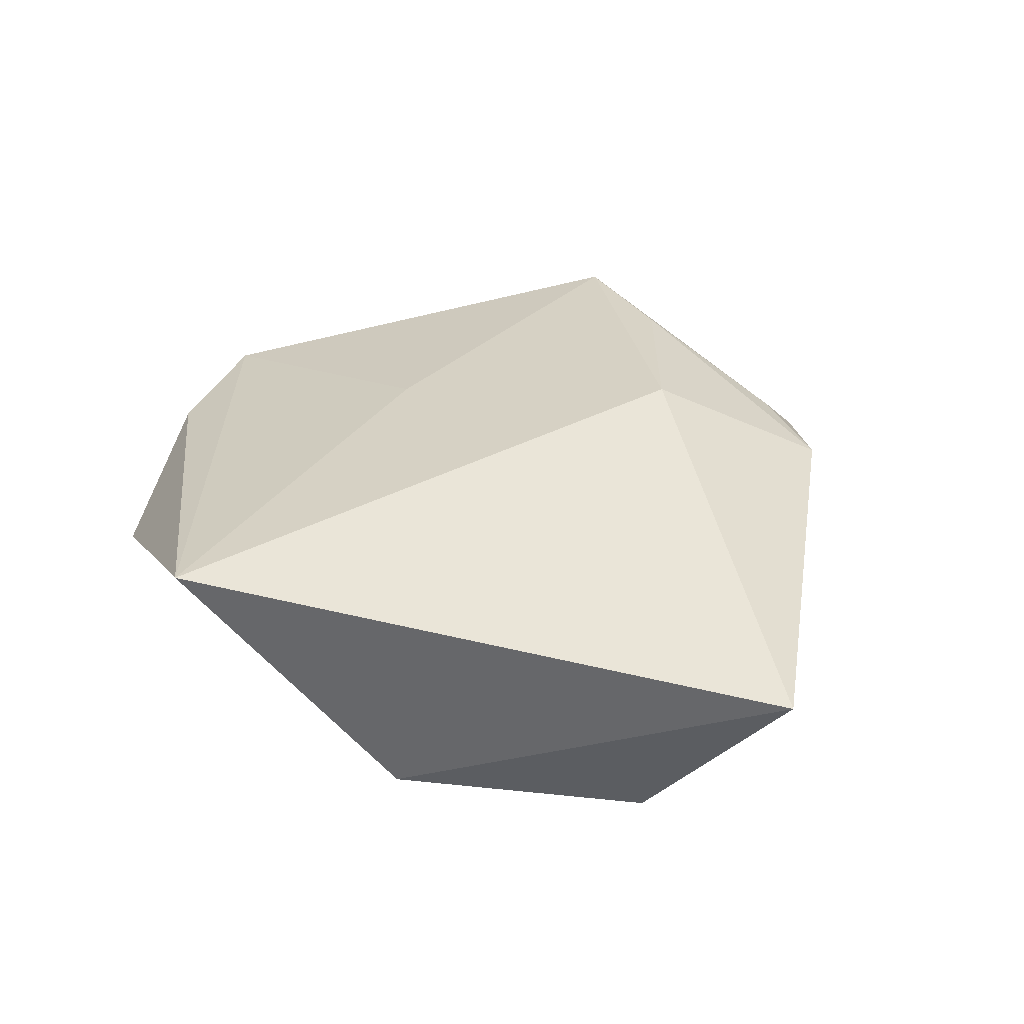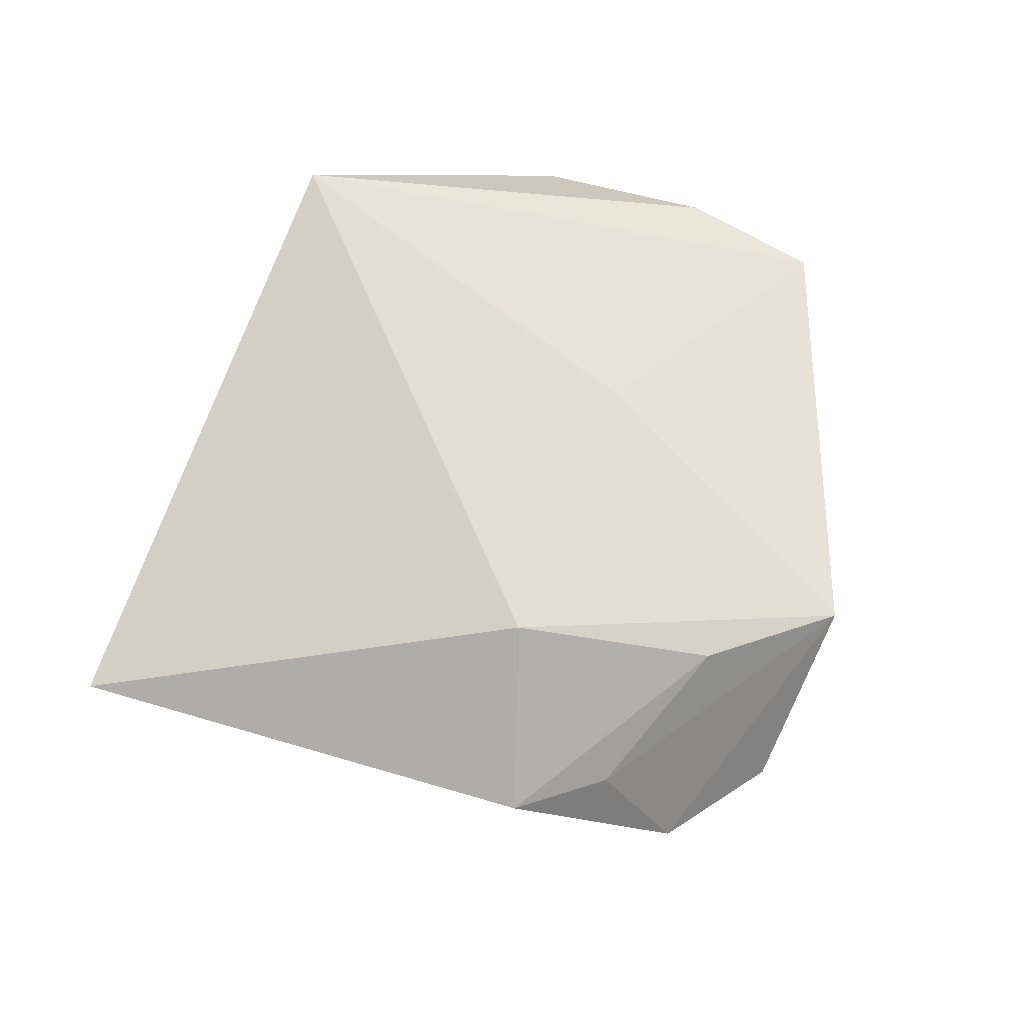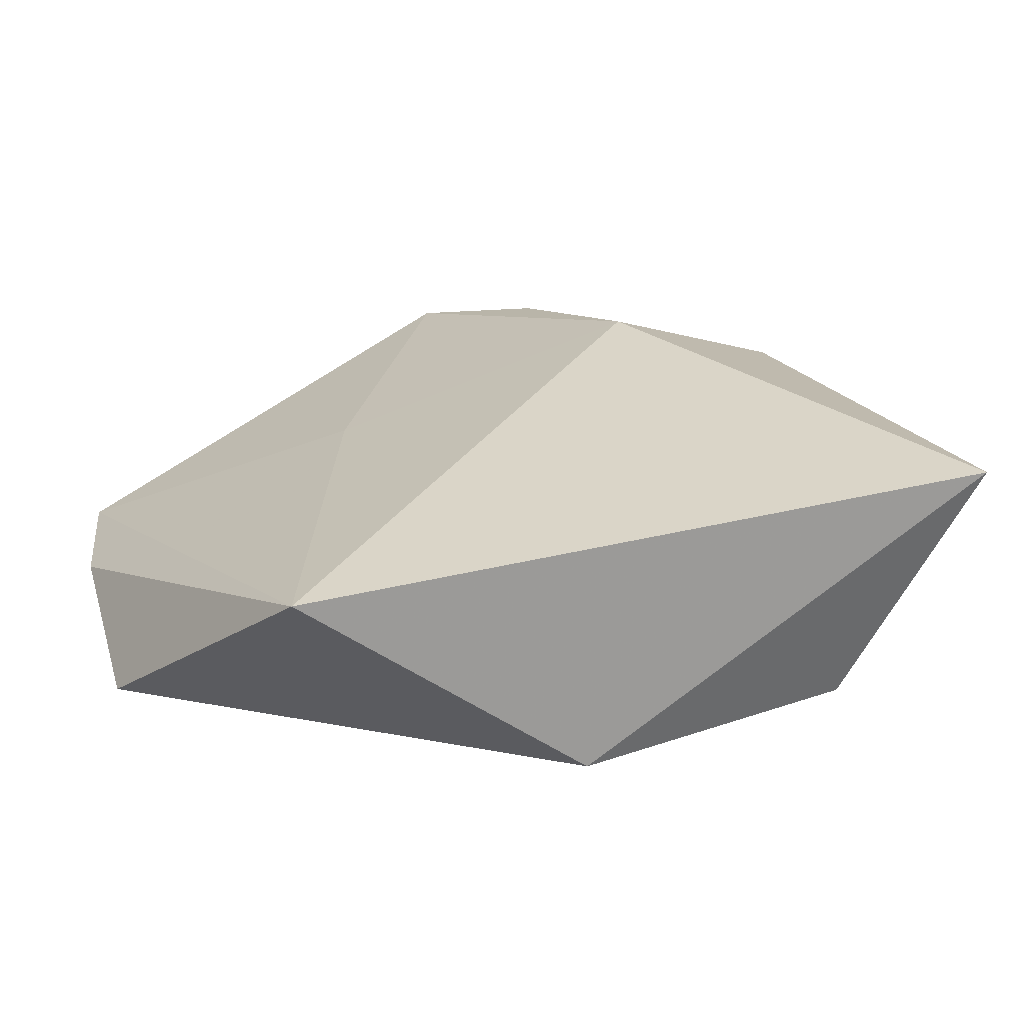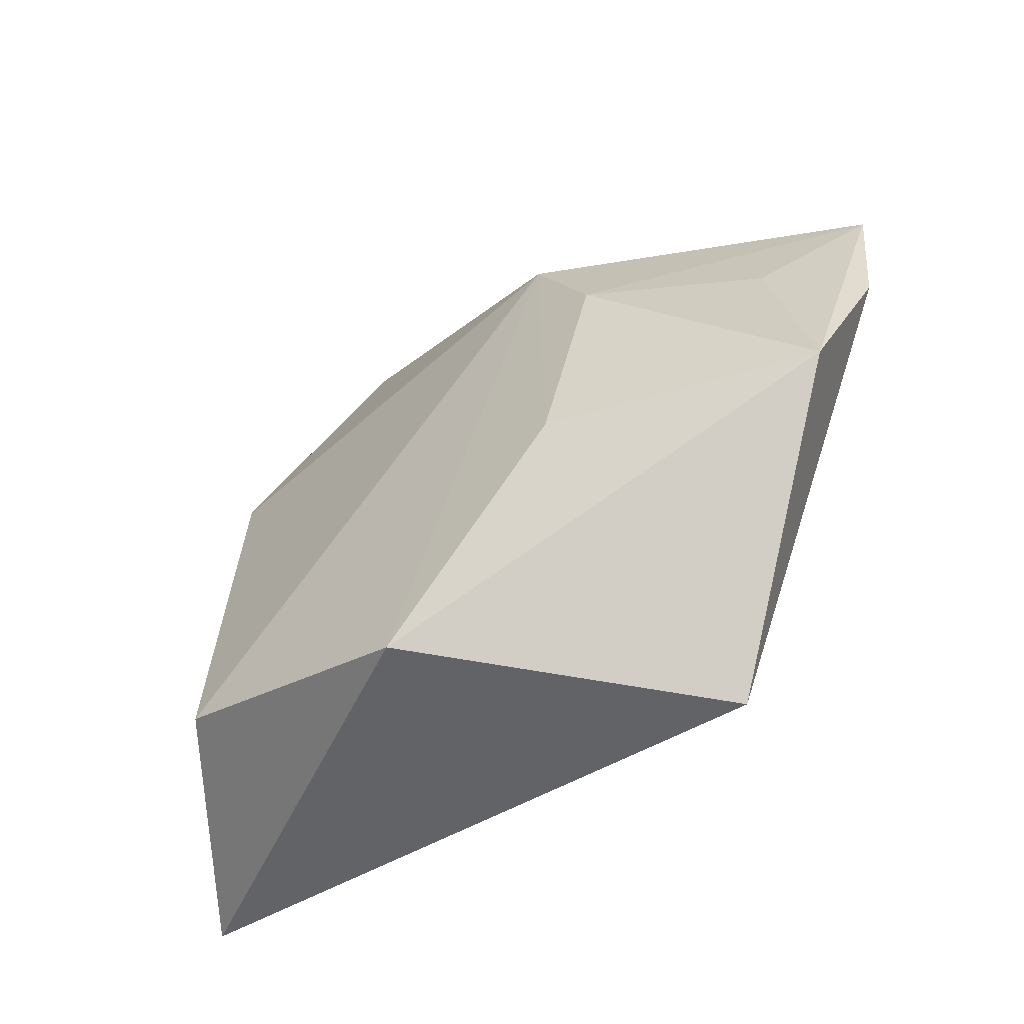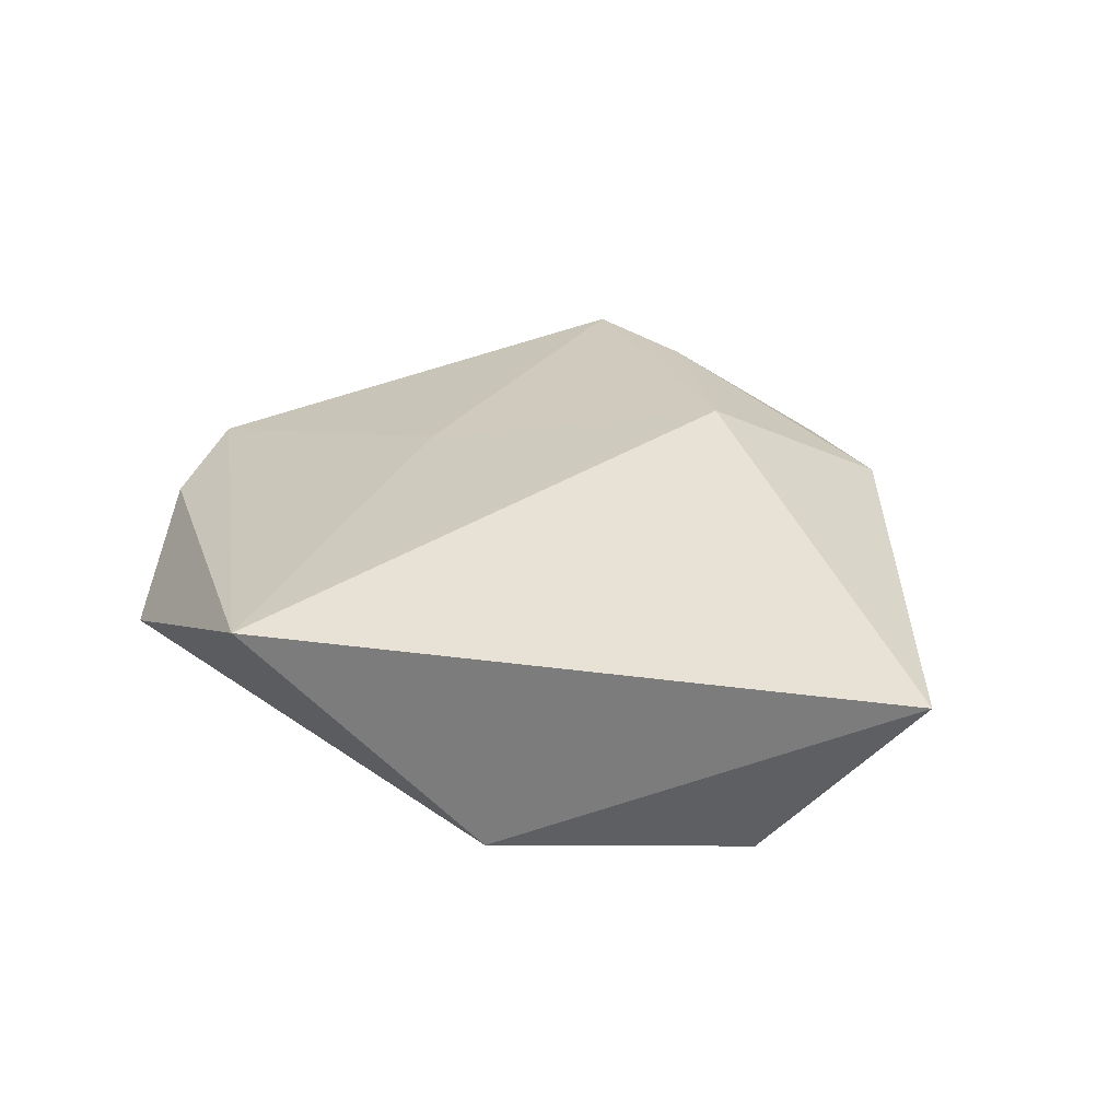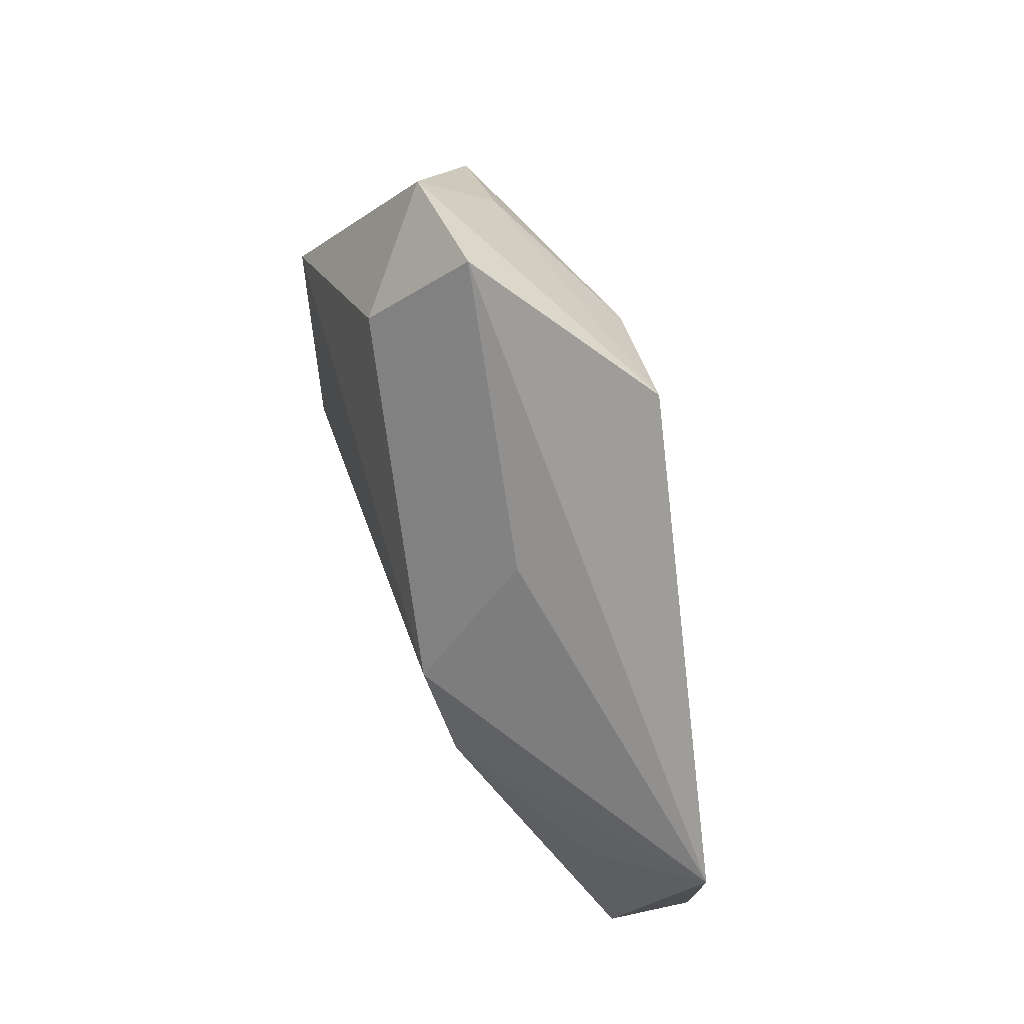
<metadata>
{"format":"obj","ext":"obj","renderer":"f3d","projection":"perspective","resolution":1024,"background":"white","views":[{"elev":35.6,"azim":28.5,"up":"+Z"},{"elev":74.2,"azim":125.2,"up":"+Z"},{"elev":-67.0,"azim":9.1,"up":"+Y"},{"elev":-61.9,"azim":-139.5,"up":"+Y"},{"elev":30.7,"azim":20.0,"up":"+Z"},{"elev":68.1,"azim":-110.4,"up":"+Y"}]}
</metadata>
<code>
v 0.007813 0.04695 -0.001038
v 0.0209 0.03214 0.006464
v -0.02464 0.001955 -0.01506
v 0.0285 0.01967 -0.01332
v -0.04035 0.0001169 -0.005182
v 0.004289 -0.03549 -0.01209
v -0.02016 -0.04139 0.01237
v -0.01694 0.02859 -0.005197
v -0.01932 0.01362 -0.01648
v 0.03036 -0.02403 -0.01364
v -0.0172 -0.01695 -0.01339
v -0.01034 0.04359 0.01166
v -0.05014 0.01476 0.002695
v 0.01073 0.03612 -0.0108
v 0.02071 0.0417 -0.001845
v 0.01354 0.01419 0.0166
v 0.02994 0.02514 0.006373
v 0.04753 -0.02469 0.00836
v -0.01849 0.006163 0.01142
v 0.002839 0.03405 0.01336
v -0.04371 -0.02065 -0.003458
v -0.0485 -0.001034 0.002543
f 6 18 7
f 18 4 17
f 10 18 6
f 10 4 18
f 6 9 10
f 10 9 4
f 16 7 18
f 18 17 16
f 6 7 21
f 12 16 20
f 20 16 17
f 4 9 14
f 9 1 14
f 15 17 4
f 4 14 15
f 15 14 1
f 15 1 12
f 19 16 12
f 7 16 19
f 11 9 6
f 6 21 11
f 22 21 7
f 2 20 17
f 17 15 2
f 12 20 2
f 2 15 12
f 8 1 9
f 9 11 3
f 3 11 21
f 13 22 7
f 7 19 13
f 13 19 12
f 13 8 9
f 9 3 13
f 12 1 13
f 1 8 13
f 21 22 13
f 5 3 21
f 21 13 5
f 5 13 3

</code>
